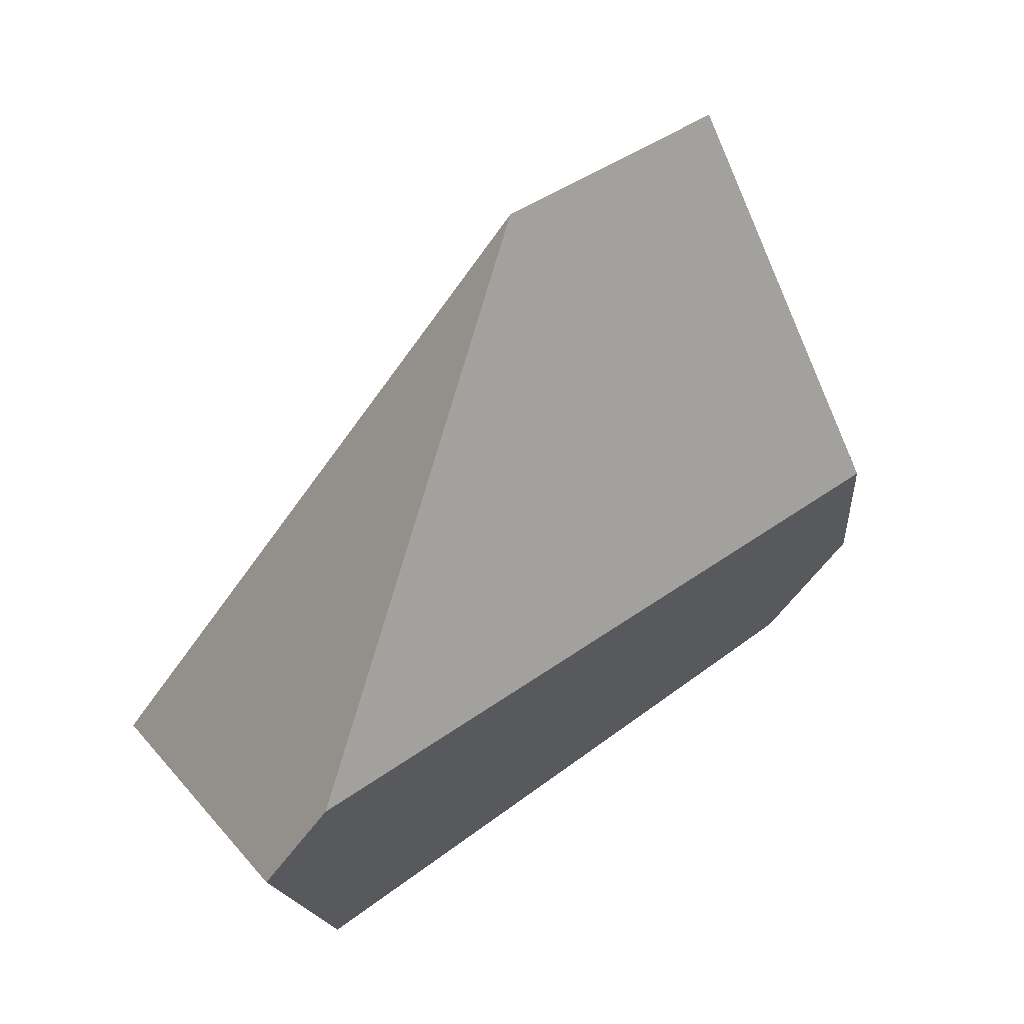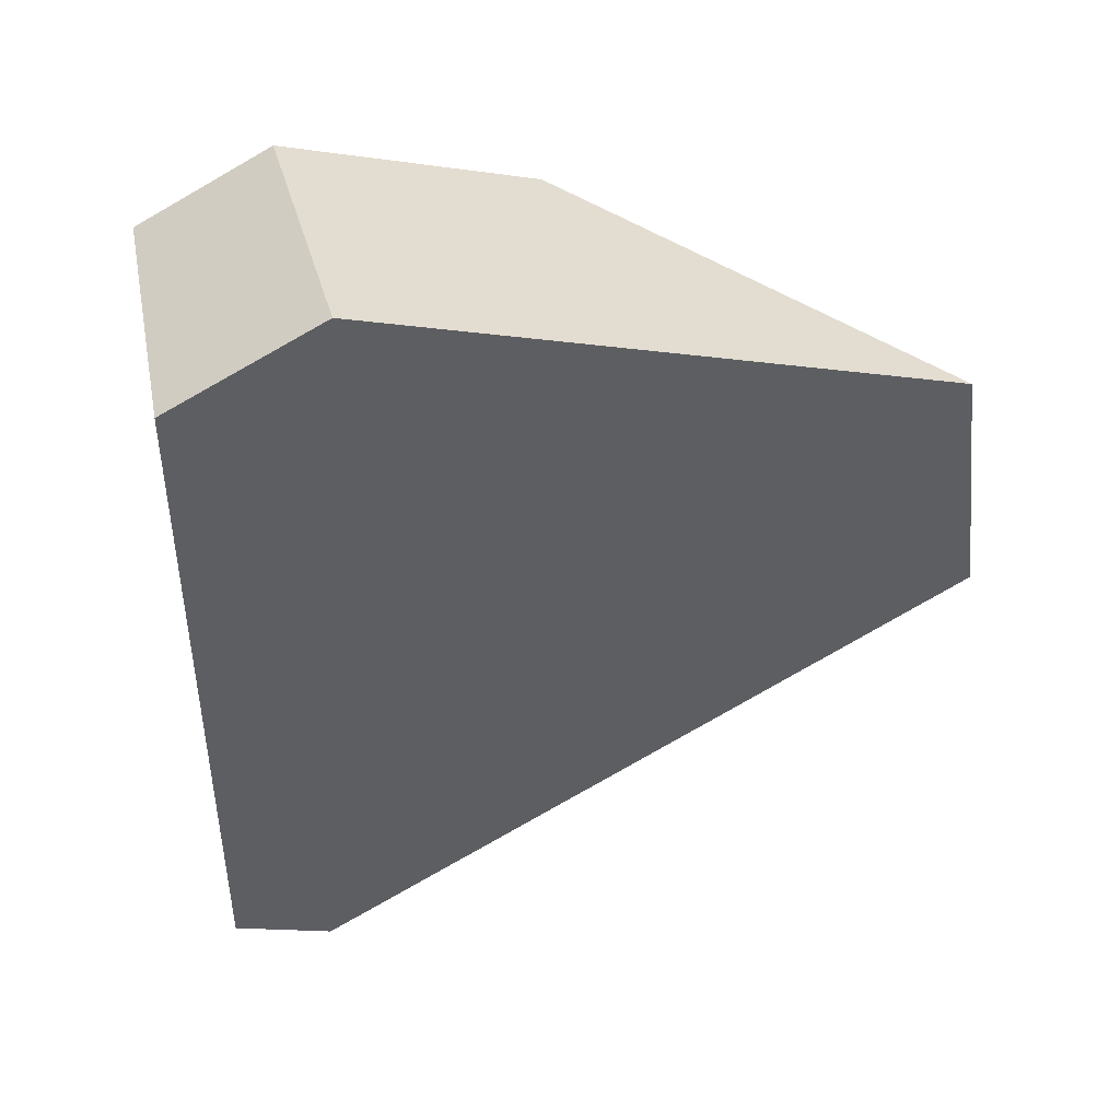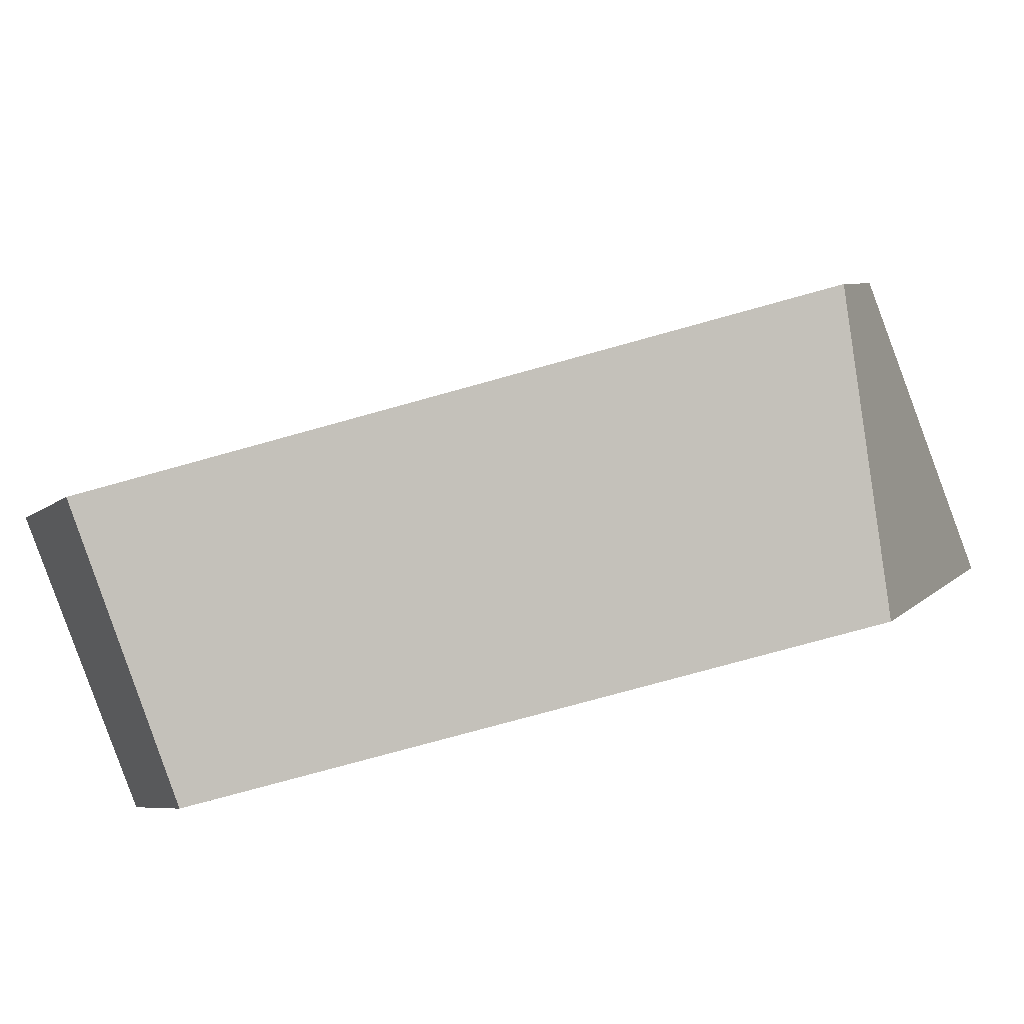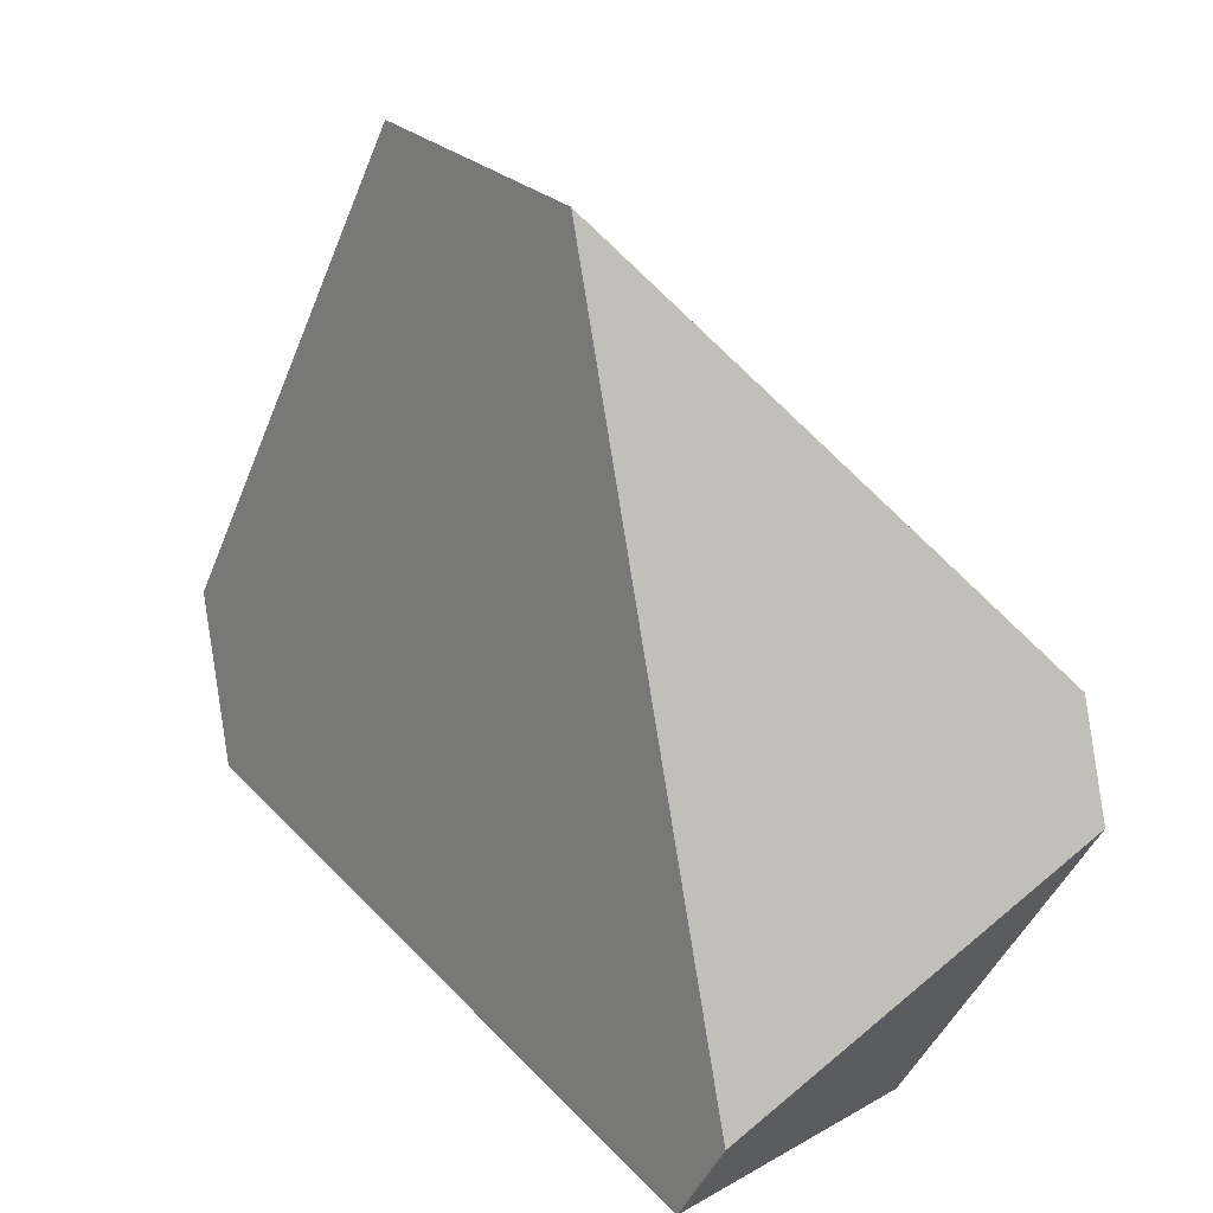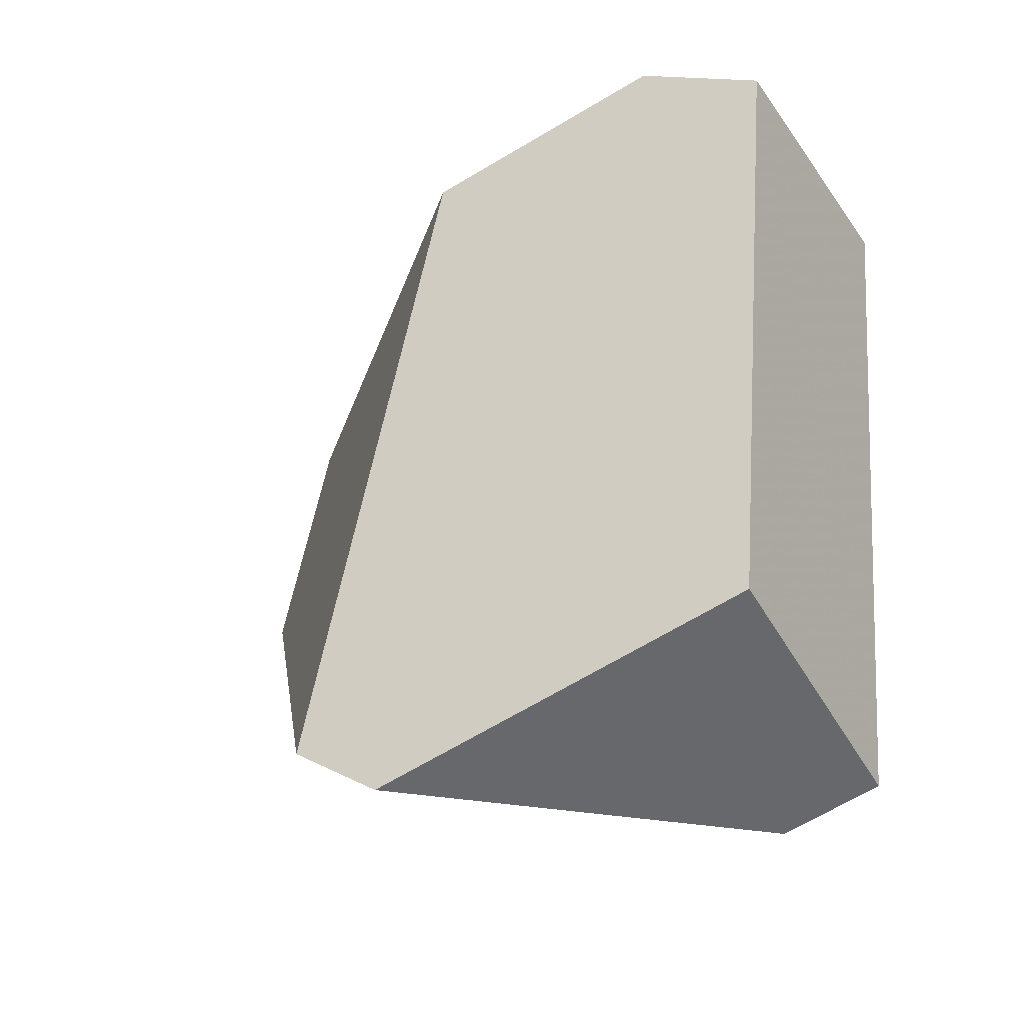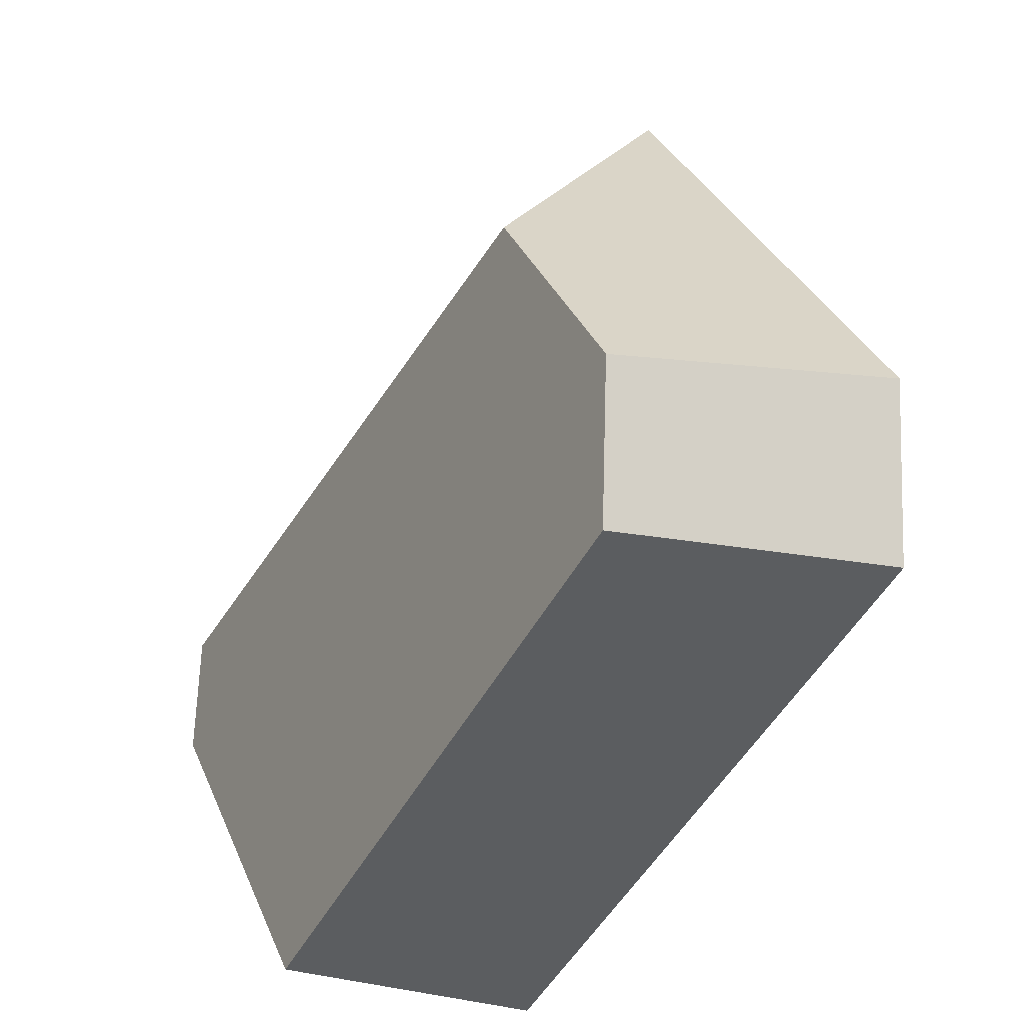
<metadata>
{"format":"obj","ext":"obj","renderer":"f3d","projection":"perspective","resolution":1024,"background":"white","views":[{"elev":51.3,"azim":-122.6,"up":"+Y"},{"elev":38.8,"azim":92.7,"up":"+Z"},{"elev":-75.8,"azim":112.3,"up":"+Y"},{"elev":37.9,"azim":149.1,"up":"+Y"},{"elev":-32.1,"azim":-46.7,"up":"+Z"},{"elev":-48.1,"azim":-20.4,"up":"+Y"}]}
</metadata>
<code>
v 1.011 0.006939 -0.2533
v 1.021 -0.02499 -0.2434
v 0.9255 -0.04862 -0.2197
v 0.8911 0.07315 -0.2574
v 0.8858 0.1049 -0.2364
v 0.9755 0.2223 -0.111
v 0.9878 0.213 -0.02583
v 0.9205 0.07874 0.0026
v 0.9432 -0.002642 0.02536
v 1.04 0.02731 0.0261
v 0.9512 -0.04744 -0.000328
v 1.049 -0.0237 -0.003145
f 1 2 3
f 1 3 4
f 5 6 1
f 5 1 4
f 7 6 5
f 7 5 8
f 8 9 10
f 8 10 7
f 10 9 11
f 10 11 12
f 2 12 11
f 2 11 3
f 10 12 2
f 10 2 1
f 10 1 6
f 10 6 7
f 4 3 11
f 4 11 9
f 4 9 8
f 4 8 5

</code>
